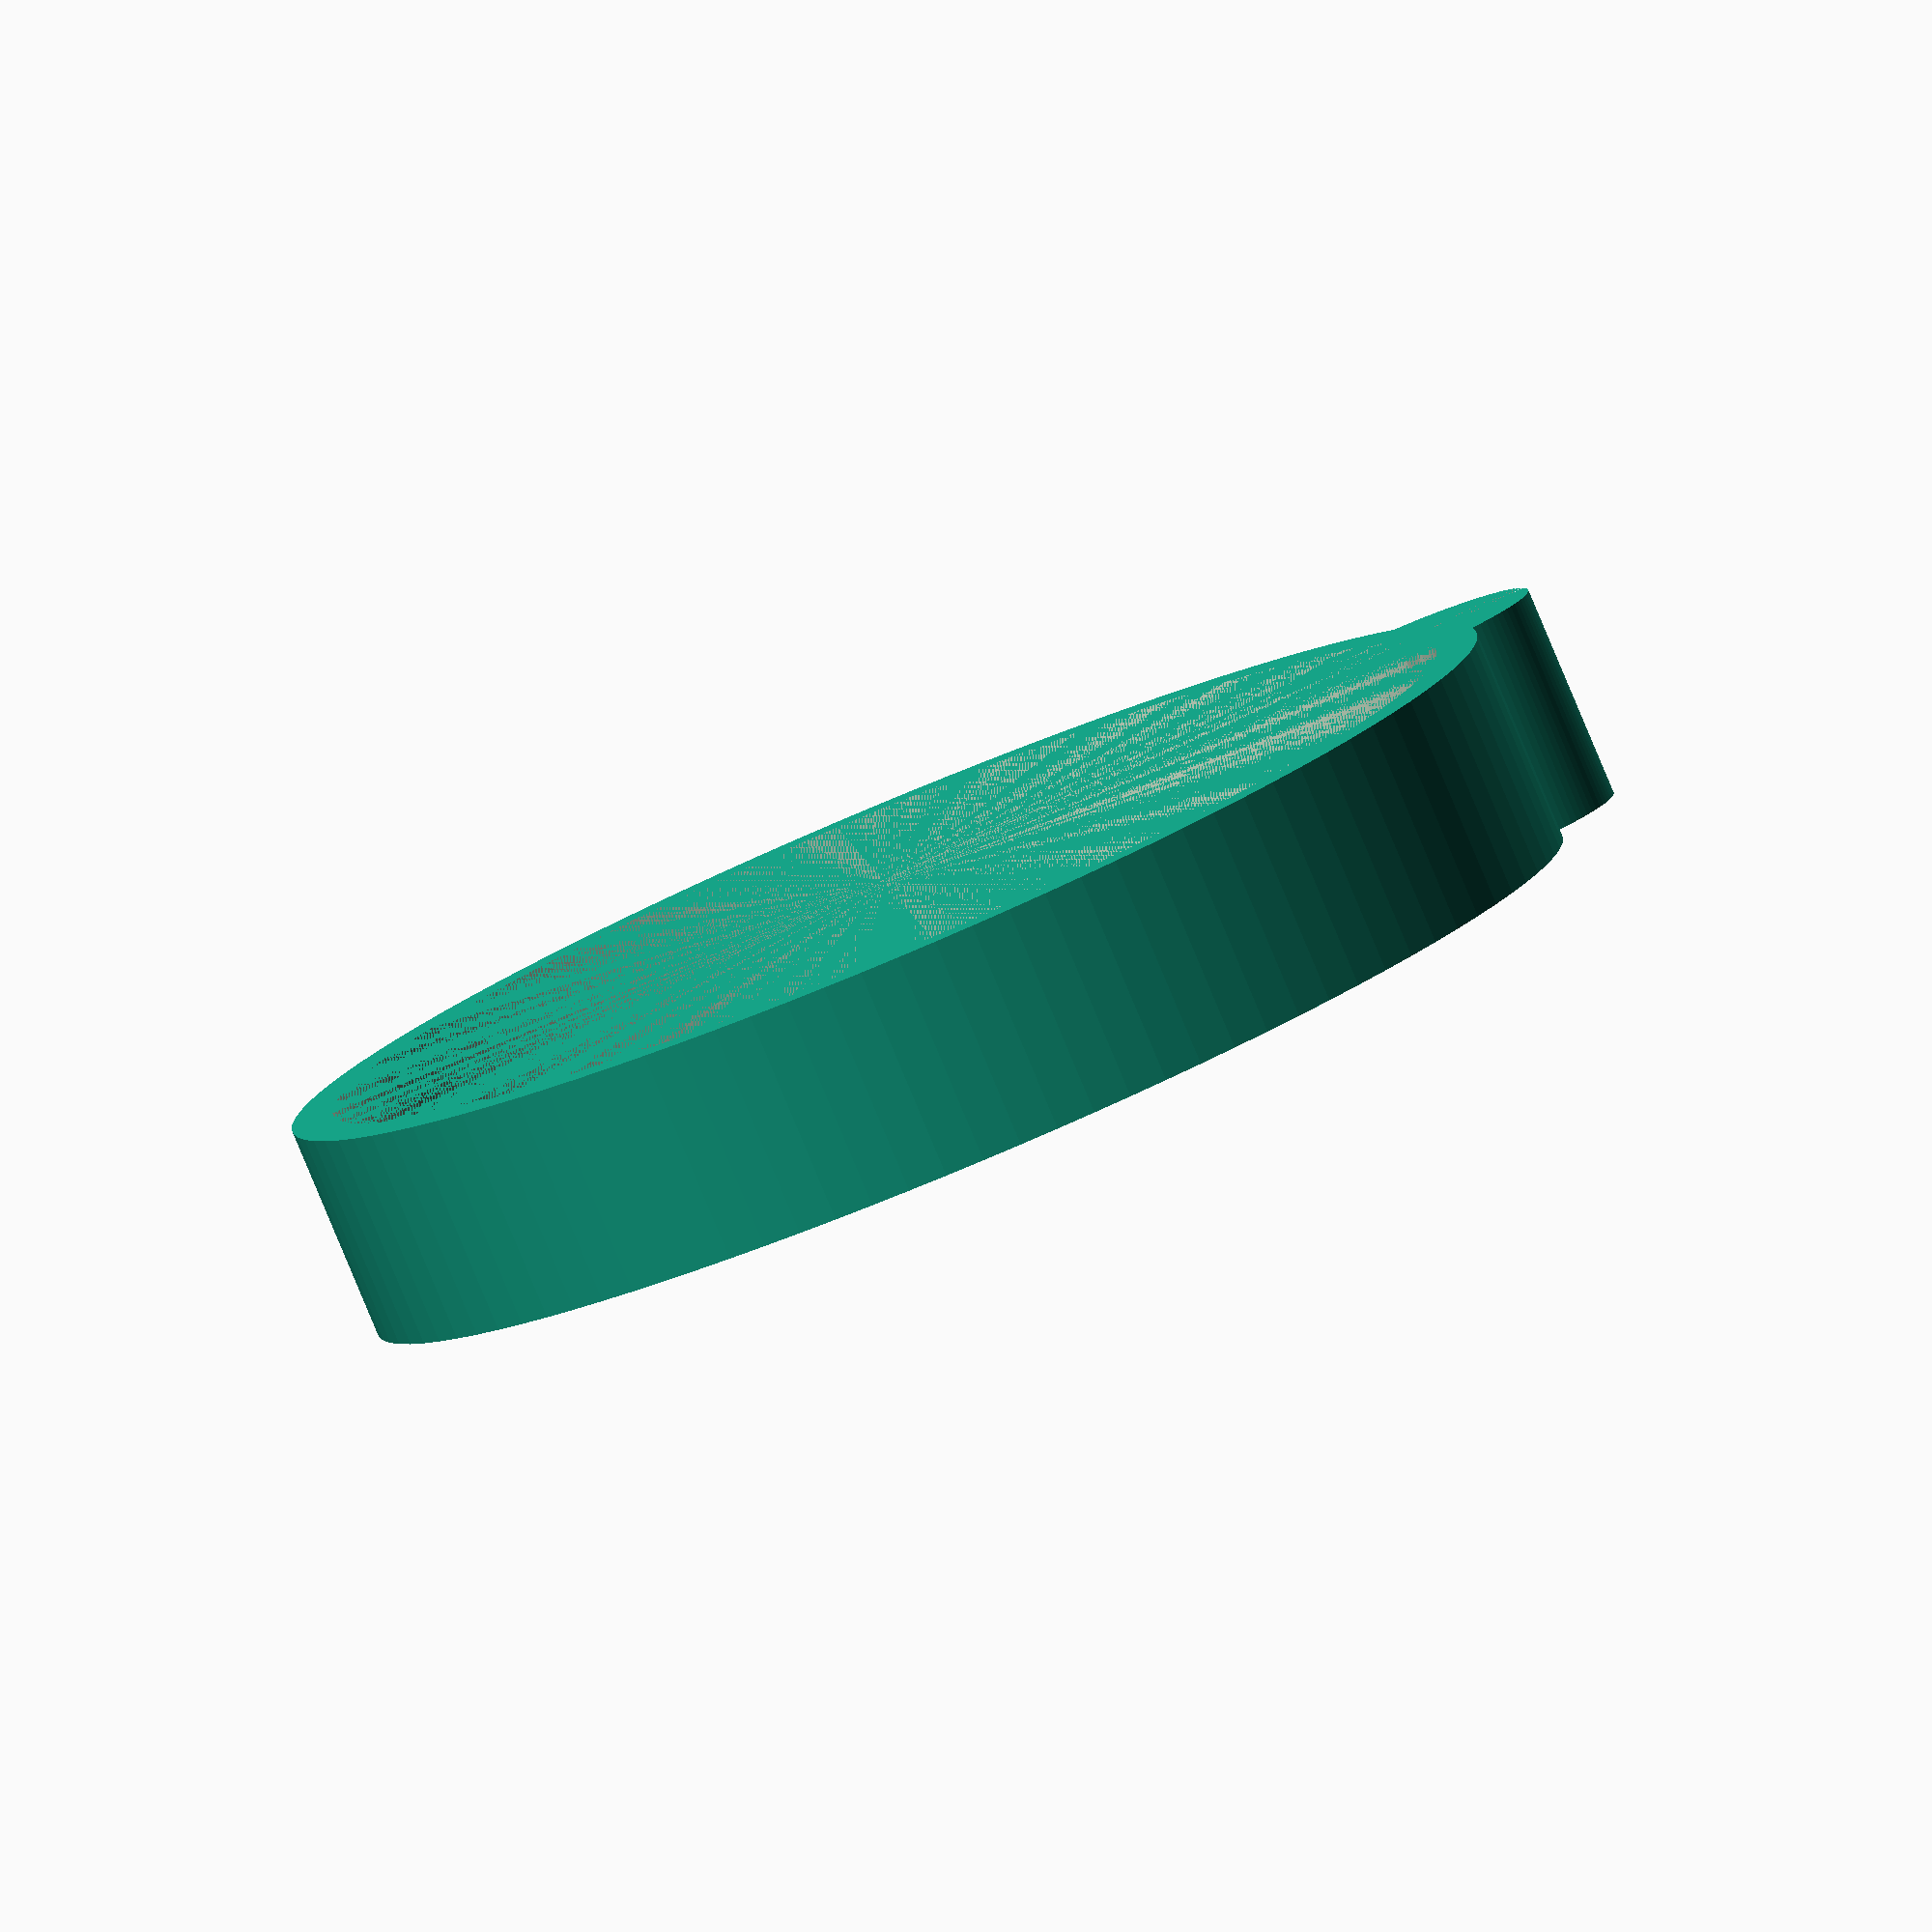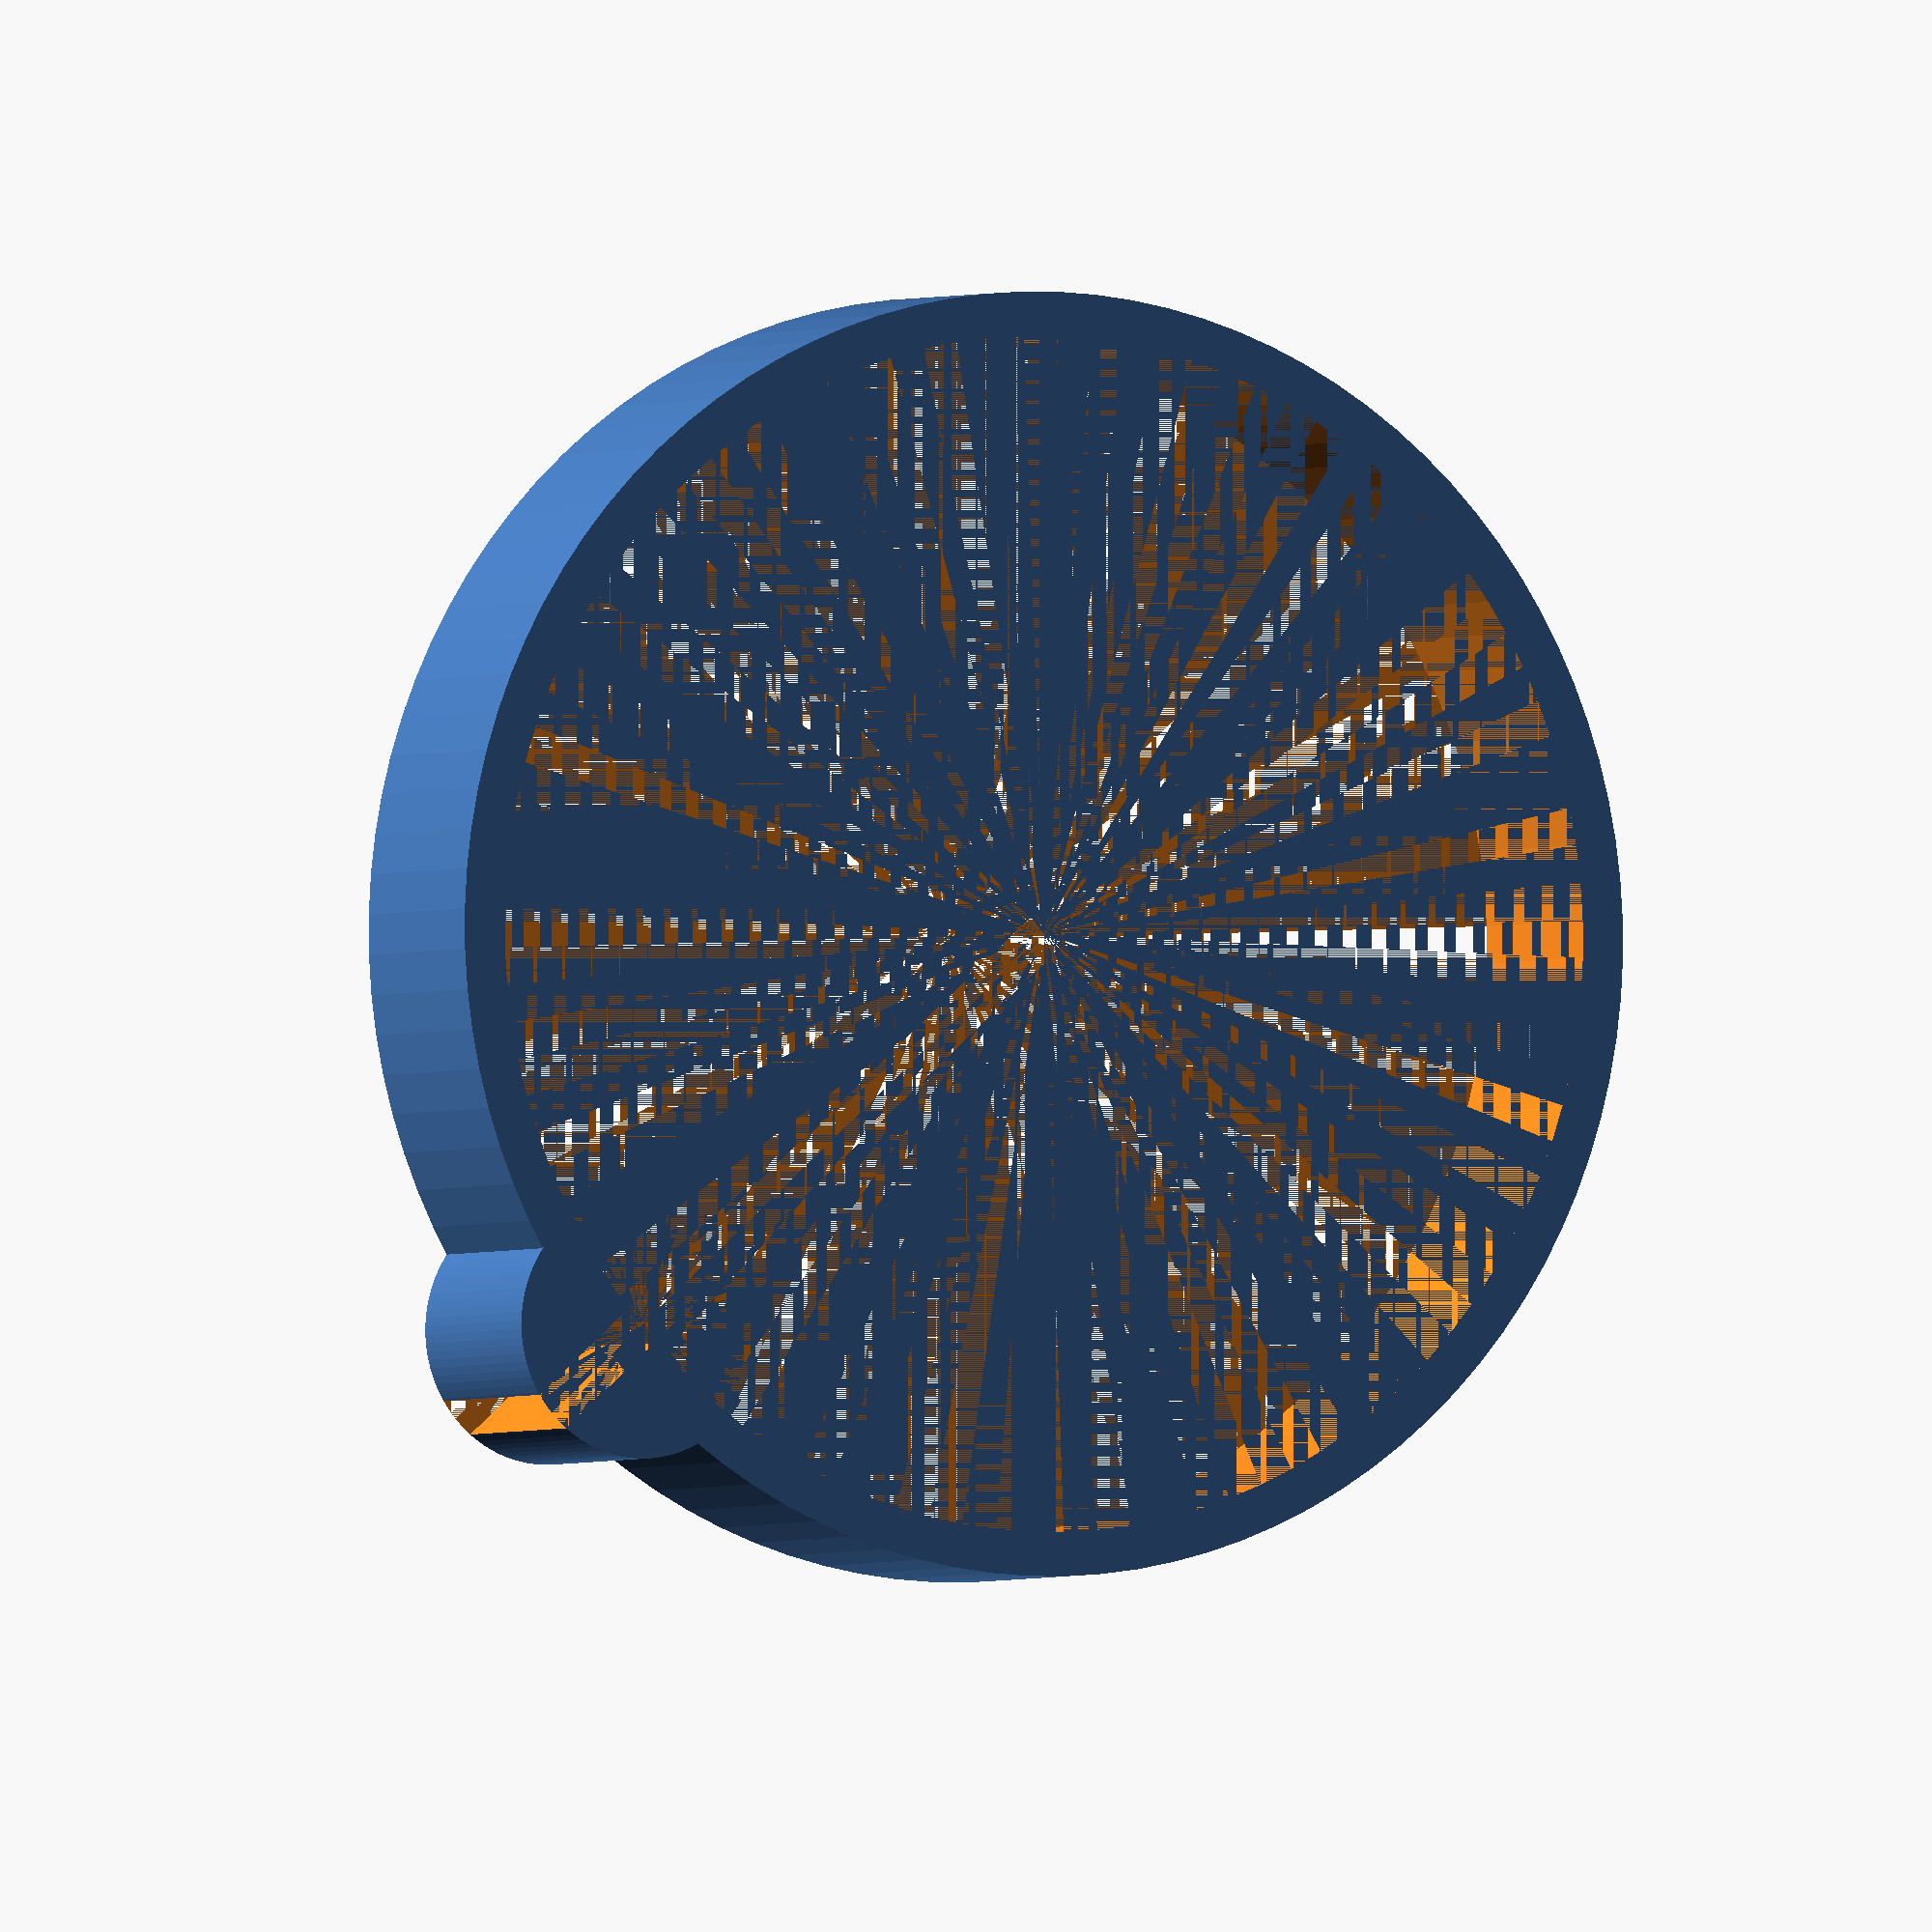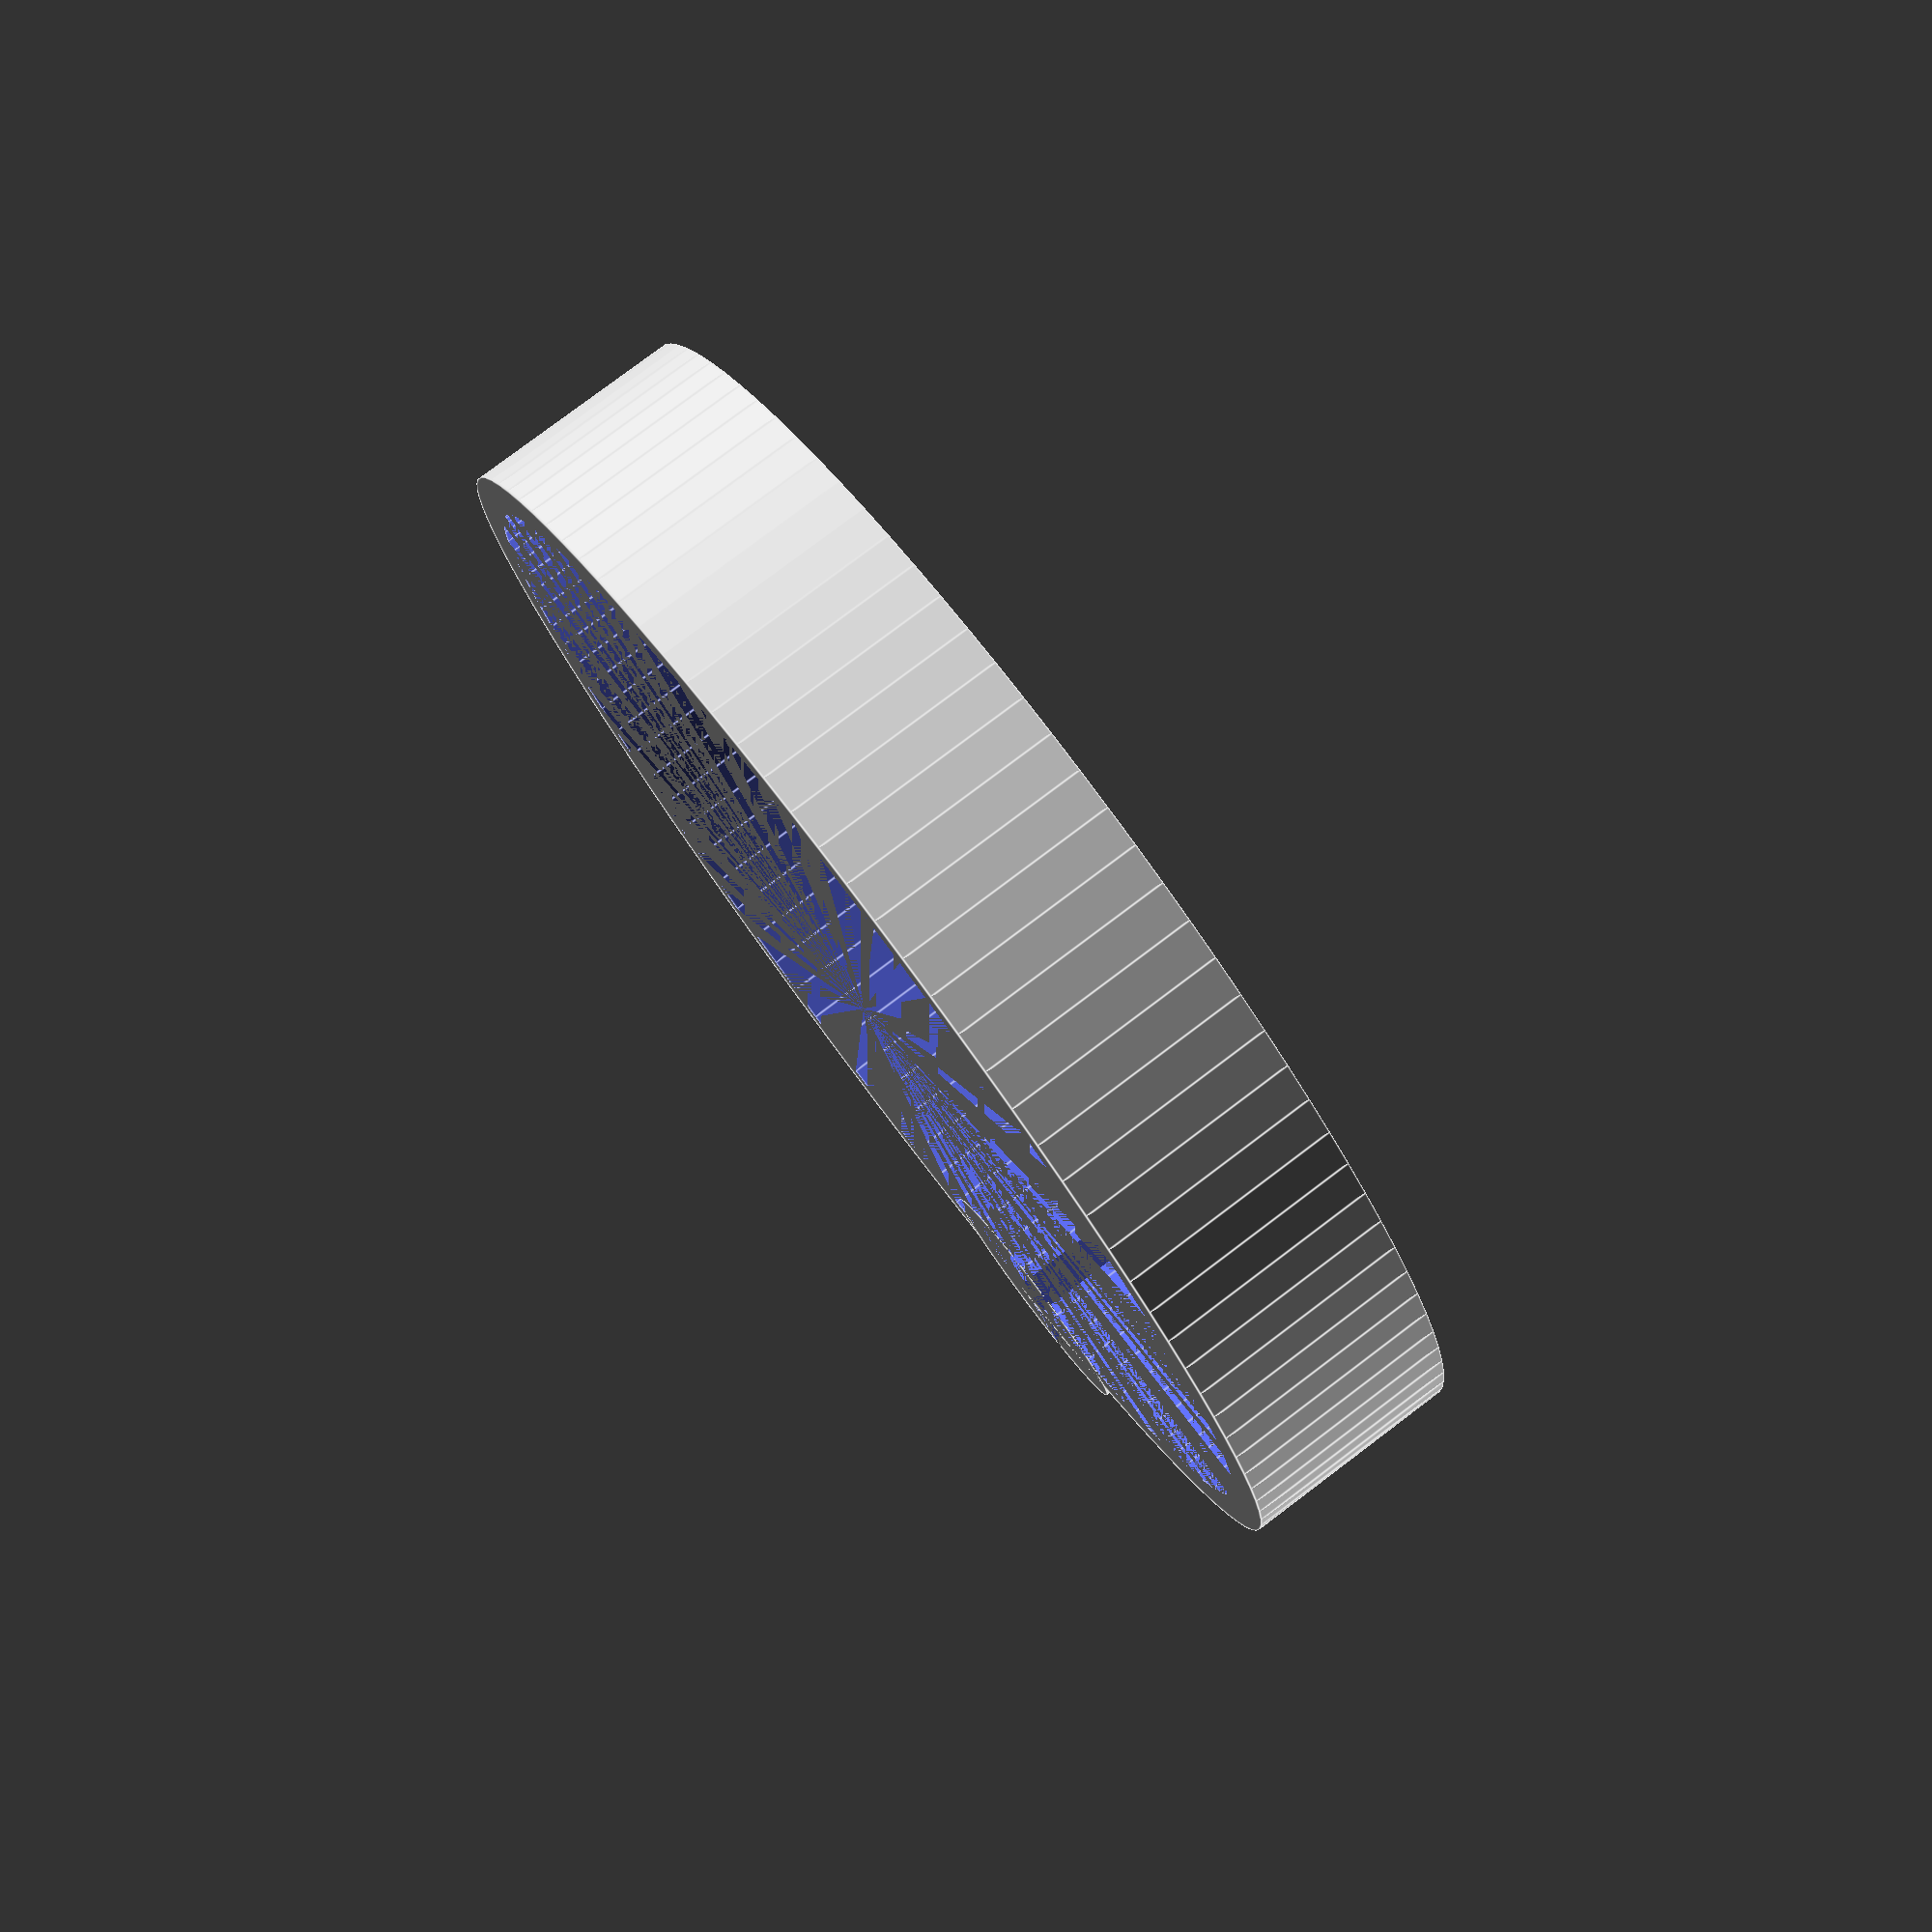
<openscad>
D = 27; // normally is 28 ; // mm 
D2 = D +2;
R = D/2;
H = 5;

$fn=100;

difference(){

union(){
cylinder(d=D2, h=H);

translate([R,0,0])
cylinder(d=6, h=H);
}

union(){
cylinder(d=D, h=H);

translate([0,-0.5,0])
cube([D2/2+5,1,H]);

}

}


</openscad>
<views>
elev=262.8 azim=160.7 roll=157.3 proj=o view=wireframe
elev=181.8 azim=318.3 roll=205.7 proj=o view=wireframe
elev=99.9 azim=299.0 roll=307.0 proj=p view=edges
</views>
